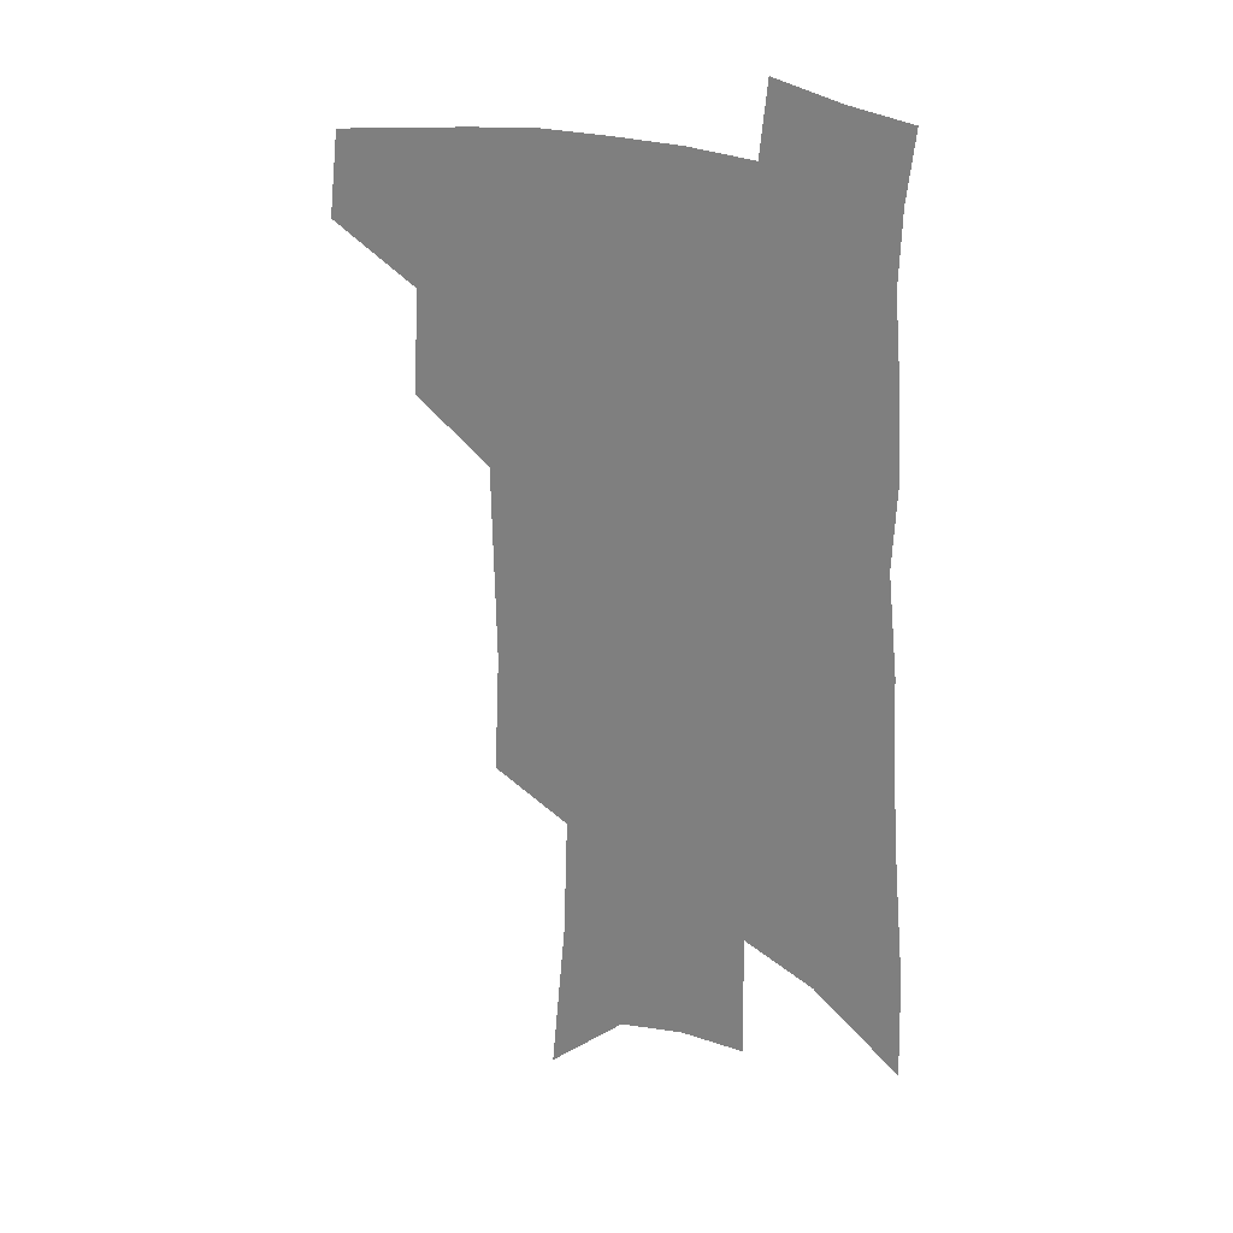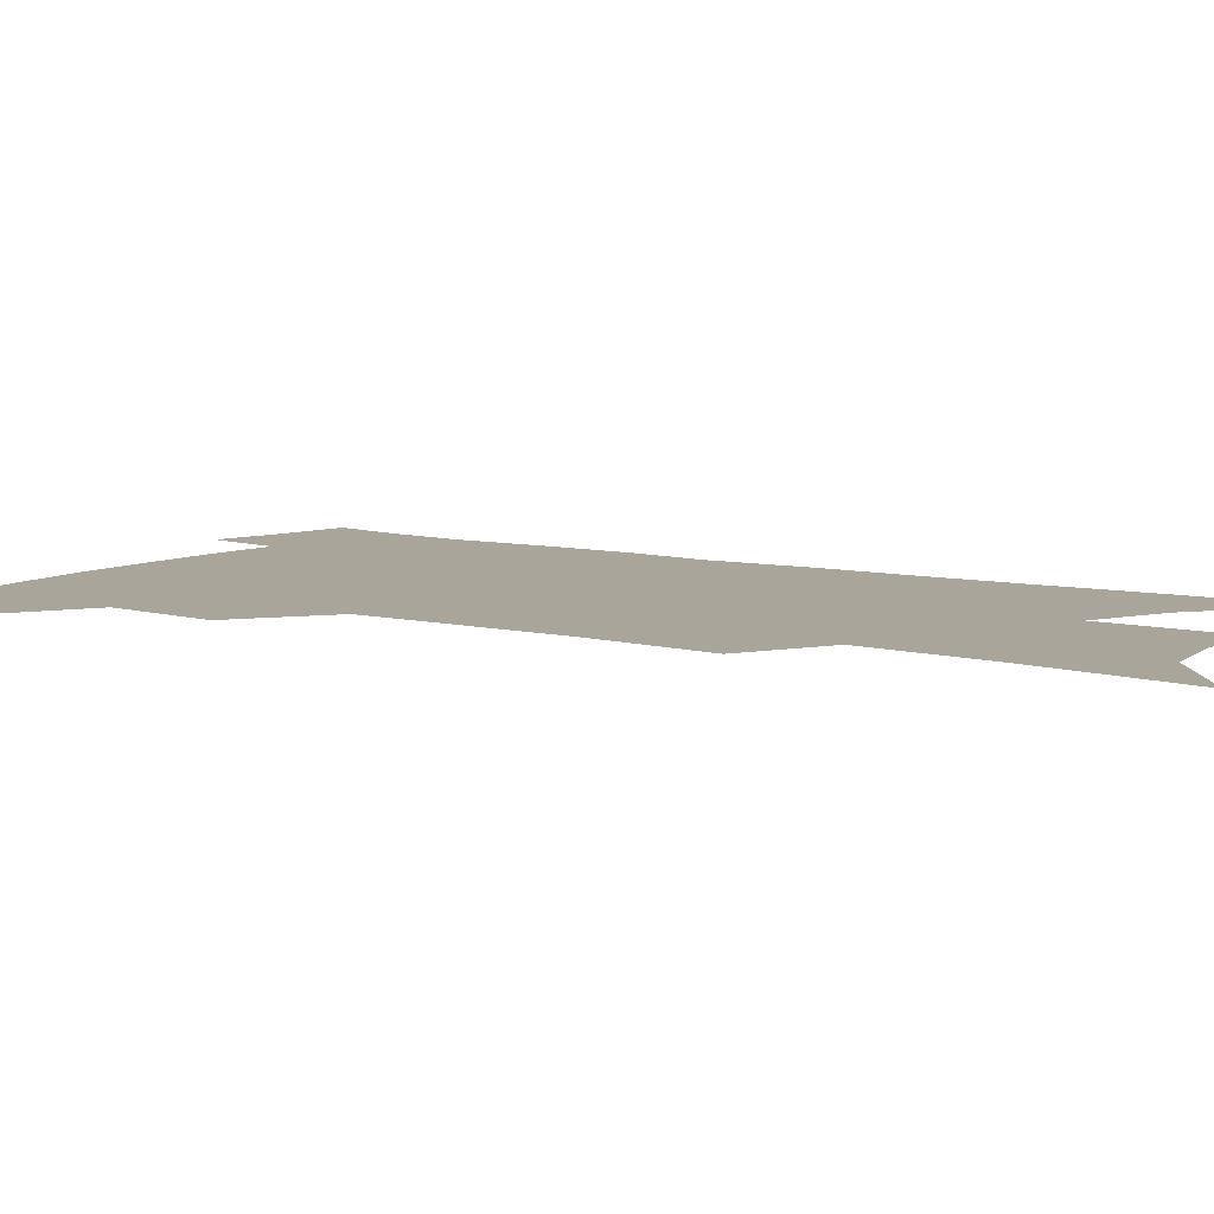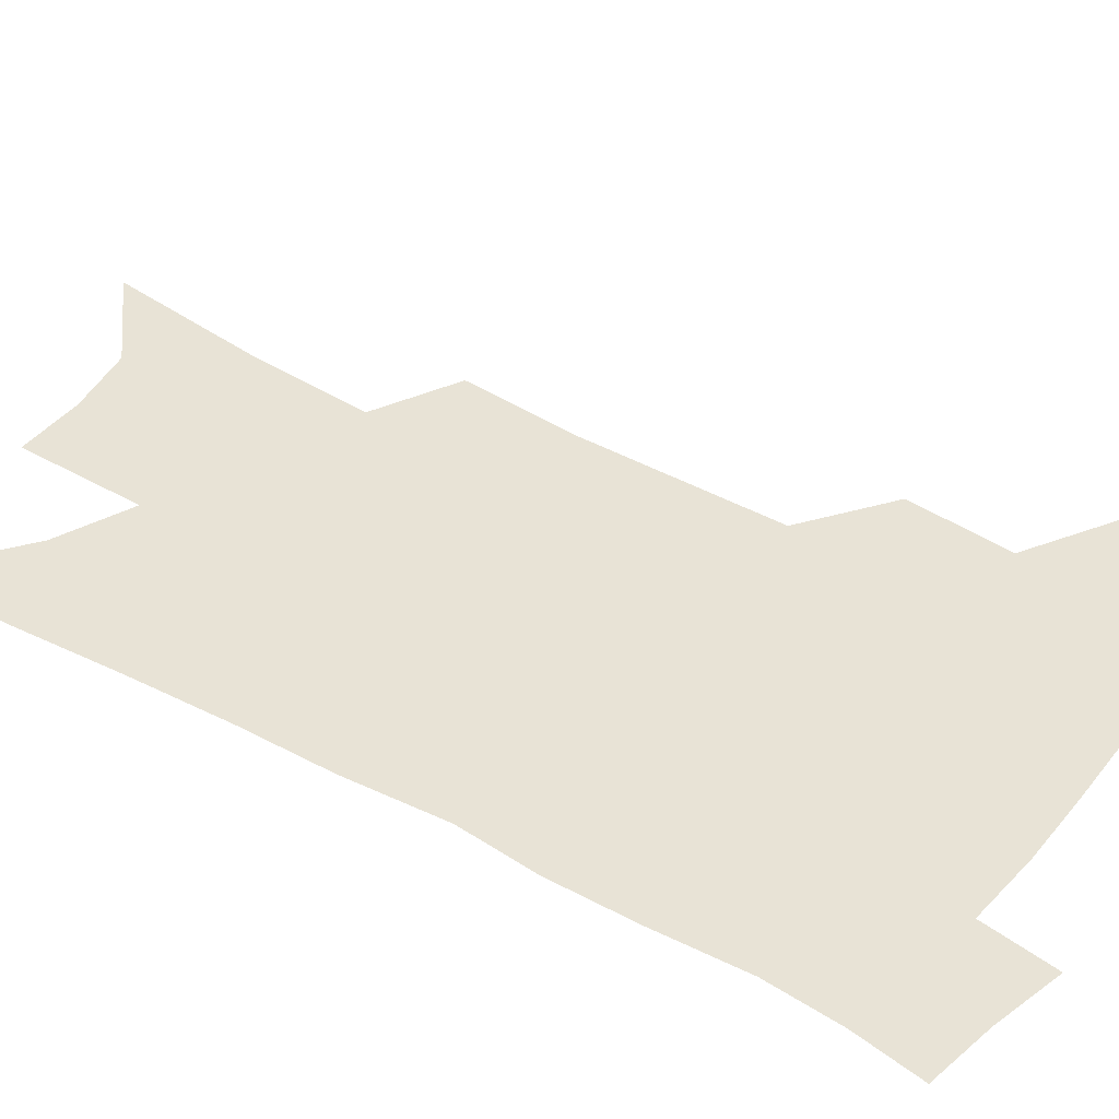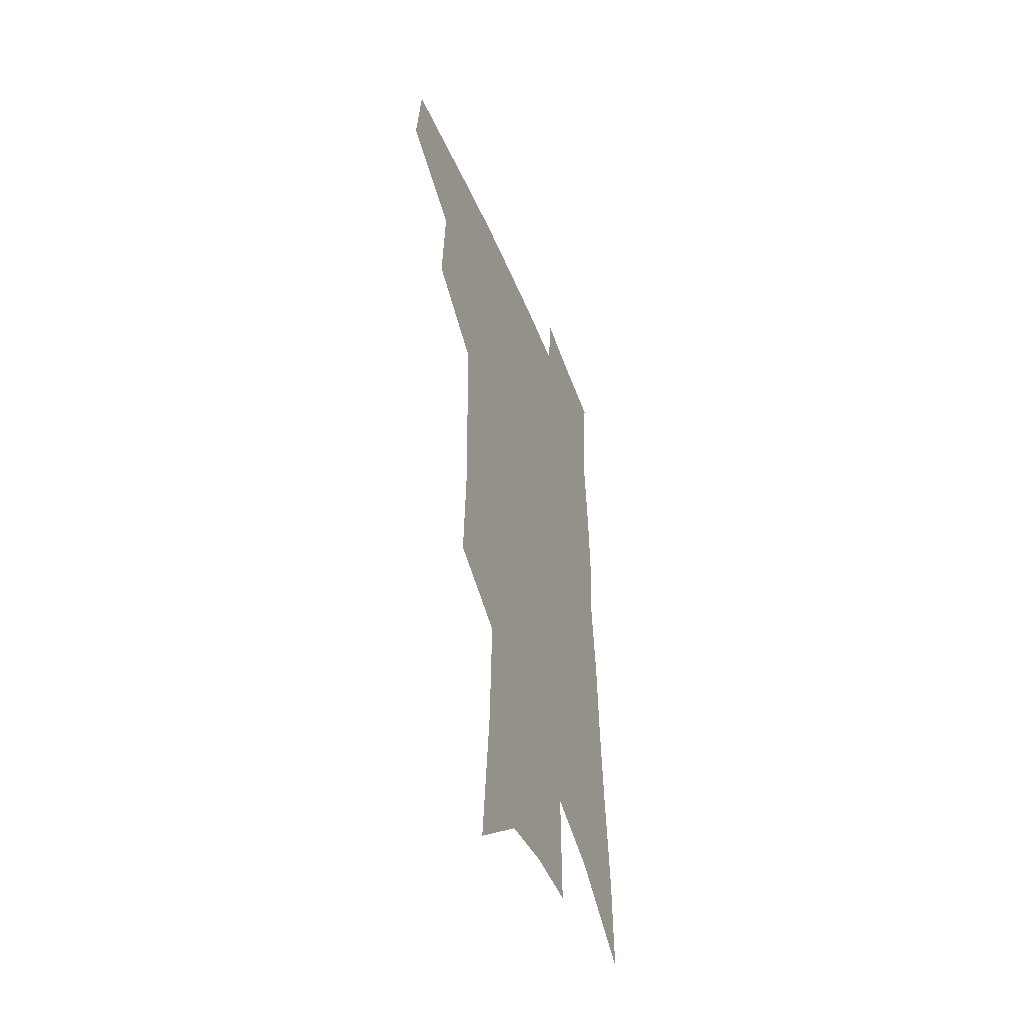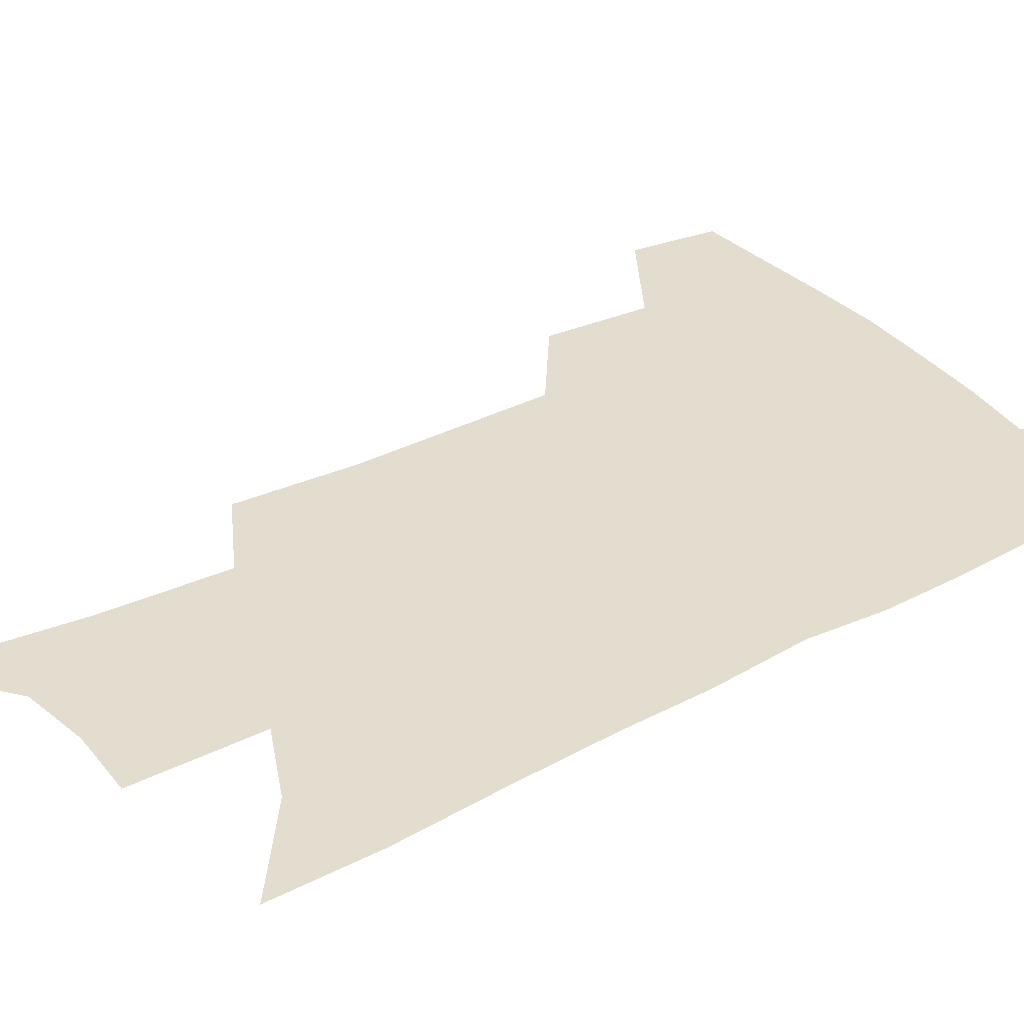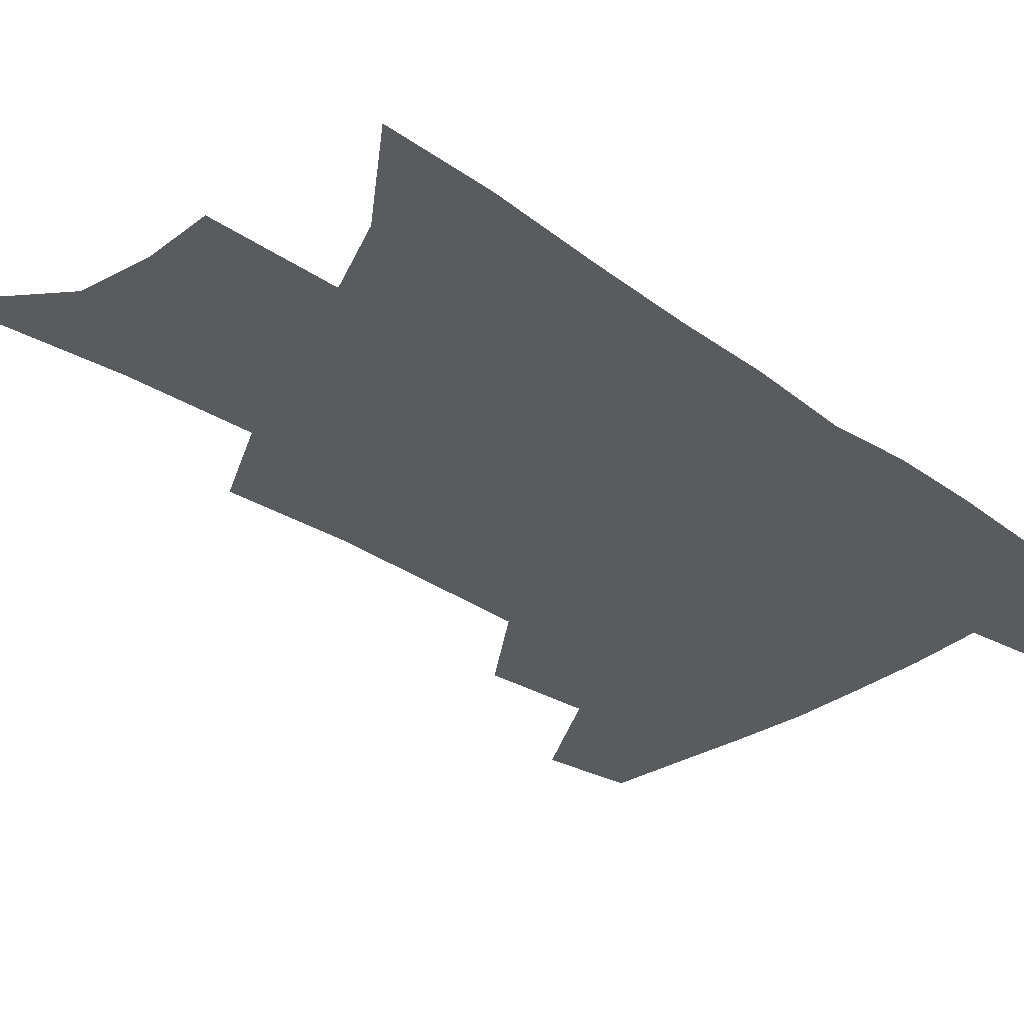
<metadata>
{"format":"obj","ext":"obj","renderer":"f3d","projection":"perspective","resolution":1024,"background":"white","views":[{"elev":24.4,"azim":29.9,"up":"+Y"},{"elev":7.7,"azim":-53.5,"up":"+Z"},{"elev":41.4,"azim":125.6,"up":"+Z"},{"elev":-47.9,"azim":-68.9,"up":"+Y"},{"elev":35.6,"azim":57.5,"up":"+Z"},{"elev":-32.6,"azim":47.2,"up":"+Z"}]}
</metadata>
<code>
v 495.4 440.1 0
v 499.2 471 0
v 527 383.6 0
v 529.3 420.8 0
v 528.1 448.5 0
v 525.3 474.3 0
v 556.2 248.4 0
v 558.2 291.5 0
v 557.3 327.2 0
v 556.4 362.8 0
v 554.4 393.2 0
v 555.9 426.1 0
v 554.4 452 0
v 551.1 477.6 0
v 578.6 132 0
v 584 189.3 0
v 585.5 233.8 0
v 585 273.2 0
v 584.6 309.9 0
v 583.2 342 0
v 582.2 373.7 0
v 582 403.8 0
v 581.2 429.9 0
v 580.6 454.6 0
v 577.1 480.4 0
v 607.8 157.4 0
v 609.9 207 0
v 609.1 244.4 0
v 608.5 283.9 0
v 607.4 316.3 0
v 606.2 347.8 0
v 605.4 377.8 0
v 605.3 406.7 0
v 604.9 431.3 0
v 604.8 456.1 0
v 603.8 481 0
v 632.4 162.1 0
v 633 212.3 0
v 631.9 250.3 0
v 630.8 284.2 0
v 629.6 319.1 0
v 628.7 350.5 0
v 628.1 380 0
v 628 407.4 0
v 628.4 431.9 0
v 629.1 456.5 0
v 629.2 481 0
v 656.8 162.3 0
v 656.3 207.7 0
v 654.9 247.7 0
v 653.1 284.3 0
v 652.2 316.1 0
v 651.3 348 0
v 650.7 377.4 0
v 650.6 405.3 0
v 651.4 430.8 0
v 652.6 455.7 0
v 654.6 479.5 0
v 657.5 505.3 0
v 682.9 196.8 0
v 680.4 237.4 0
v 677.9 275 0
v 675.4 310.5 0
v 676.1 339.3 0
v 674.6 371.1 0
v 674.5 399.5 0
v 674.9 426.9 0
v 675.7 453.3 0
v 678.1 476.7 0
v 682.4 499.7 0
v 716 172.5 0
v 715 210.7 0
v 711.4 250.8 0
v 708.7 287.4 0
v 707.4 320.5 0
v 703.8 355.9 0
v 705.4 383.9 0
v 704.2 414.4 0
v 701.6 446.1 0
v 702.7 472.1 0
v 705.8 496.2 0
f 4 5 1
f 1 5 2
f 5 6 2
f 10 11 3
f 3 11 4
f 11 12 4
f 4 12 5
f 12 13 5
f 5 13 6
f 13 14 6
f 17 18 7
f 7 18 8
f 18 19 8
f 8 19 9
f 19 20 9
f 9 20 10
f 20 21 10
f 10 21 11
f 21 22 11
f 11 22 12
f 22 23 12
f 12 23 13
f 23 24 13
f 13 24 14
f 24 25 14
f 15 26 16
f 26 27 16
f 16 27 17
f 27 28 17
f 17 28 18
f 28 29 18
f 18 29 19
f 29 30 19
f 19 30 20
f 30 31 20
f 20 31 21
f 31 32 21
f 21 32 22
f 32 33 22
f 22 33 23
f 33 34 23
f 23 34 24
f 34 35 24
f 24 35 25
f 35 36 25
f 26 37 27
f 37 38 27
f 27 38 28
f 38 39 28
f 28 39 29
f 39 40 29
f 29 40 30
f 40 41 30
f 30 41 31
f 41 42 31
f 31 42 32
f 42 43 32
f 32 43 33
f 43 44 33
f 33 44 34
f 44 45 34
f 34 45 35
f 45 46 35
f 35 46 36
f 46 47 36
f 37 48 38
f 48 49 38
f 38 49 39
f 49 50 39
f 39 50 40
f 50 51 40
f 40 51 41
f 51 52 41
f 41 52 42
f 52 53 42
f 42 53 43
f 53 54 43
f 43 54 44
f 54 55 44
f 44 55 45
f 55 56 45
f 45 56 46
f 56 57 46
f 46 57 47
f 57 58 47
f 49 60 50
f 60 61 50
f 50 61 51
f 61 62 51
f 51 62 52
f 62 63 52
f 52 63 53
f 63 64 53
f 53 64 54
f 64 65 54
f 54 65 55
f 65 66 55
f 55 66 56
f 66 67 56
f 56 67 57
f 67 68 57
f 57 68 58
f 68 69 58
f 58 69 59
f 69 70 59
f 60 71 61
f 71 72 61
f 61 72 62
f 72 73 62
f 62 73 63
f 73 74 63
f 63 74 64
f 74 75 64
f 64 75 65
f 75 76 65
f 65 76 66
f 76 77 66
f 66 77 67
f 77 78 67
f 67 78 68
f 78 79 68
f 68 79 69
f 79 80 69
f 69 80 70
f 80 81 70

</code>
